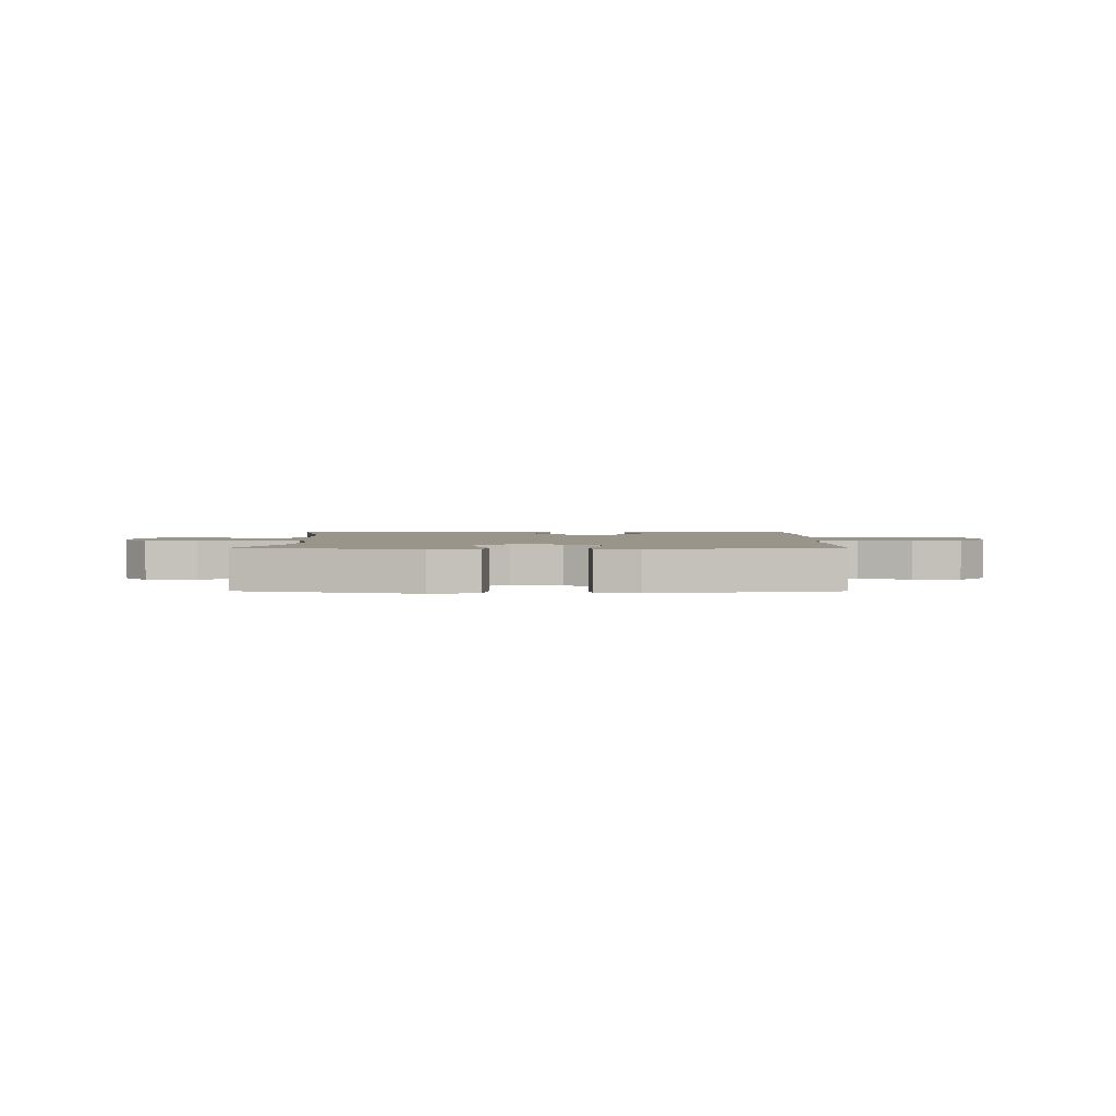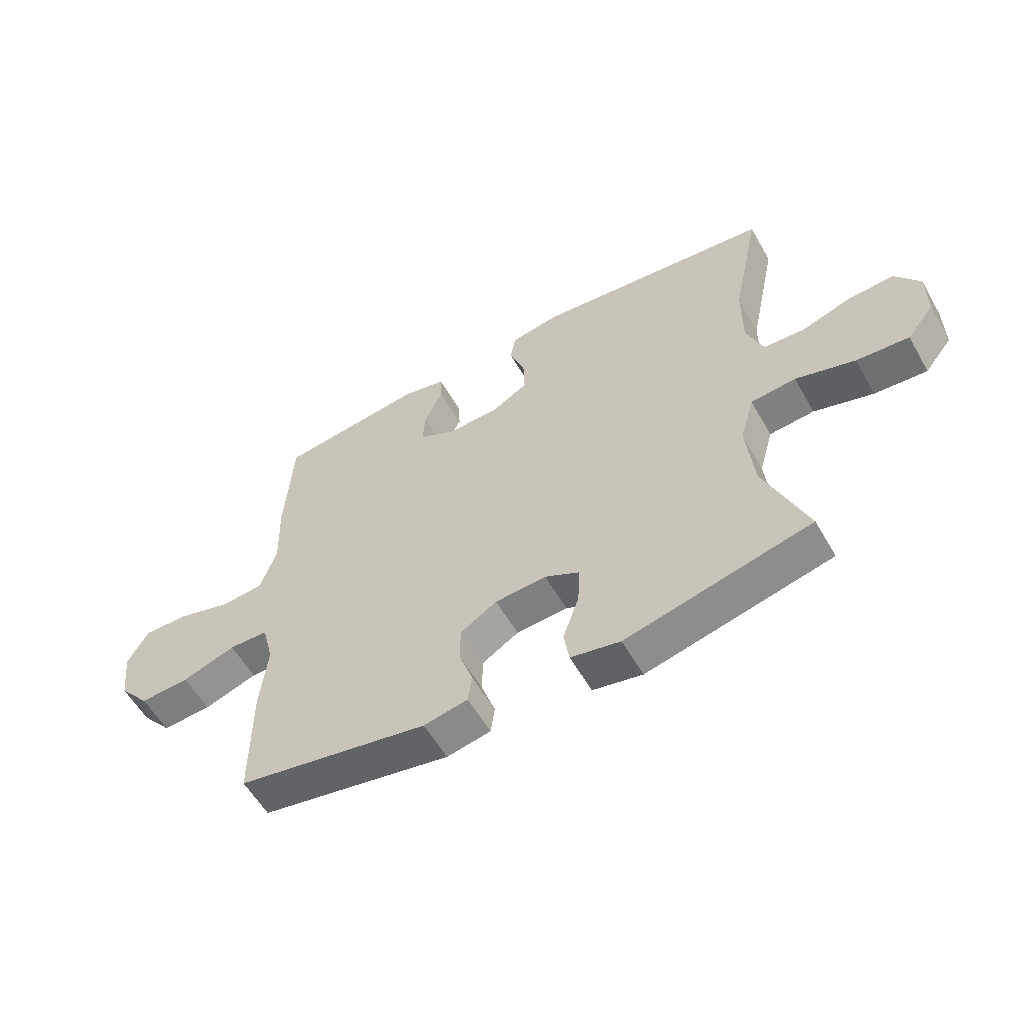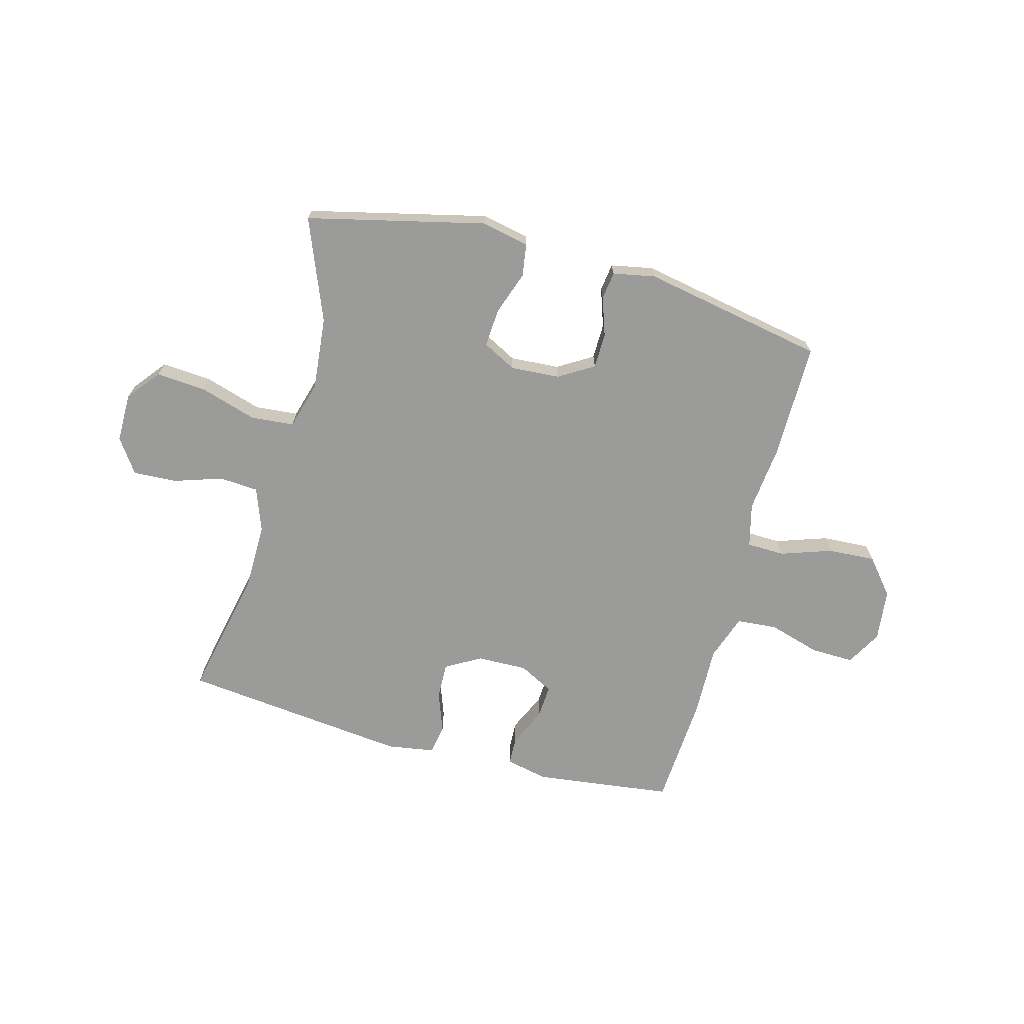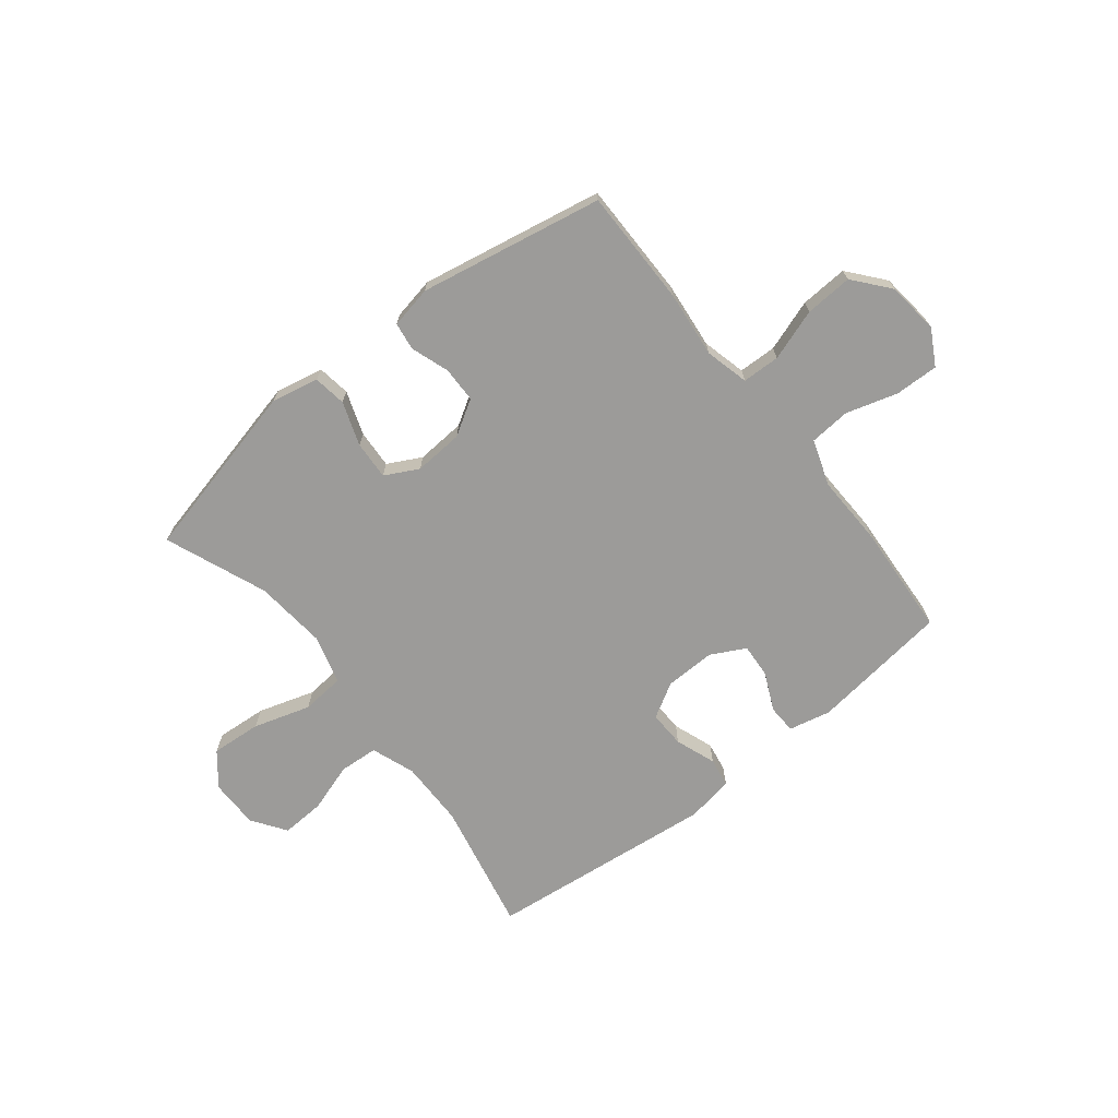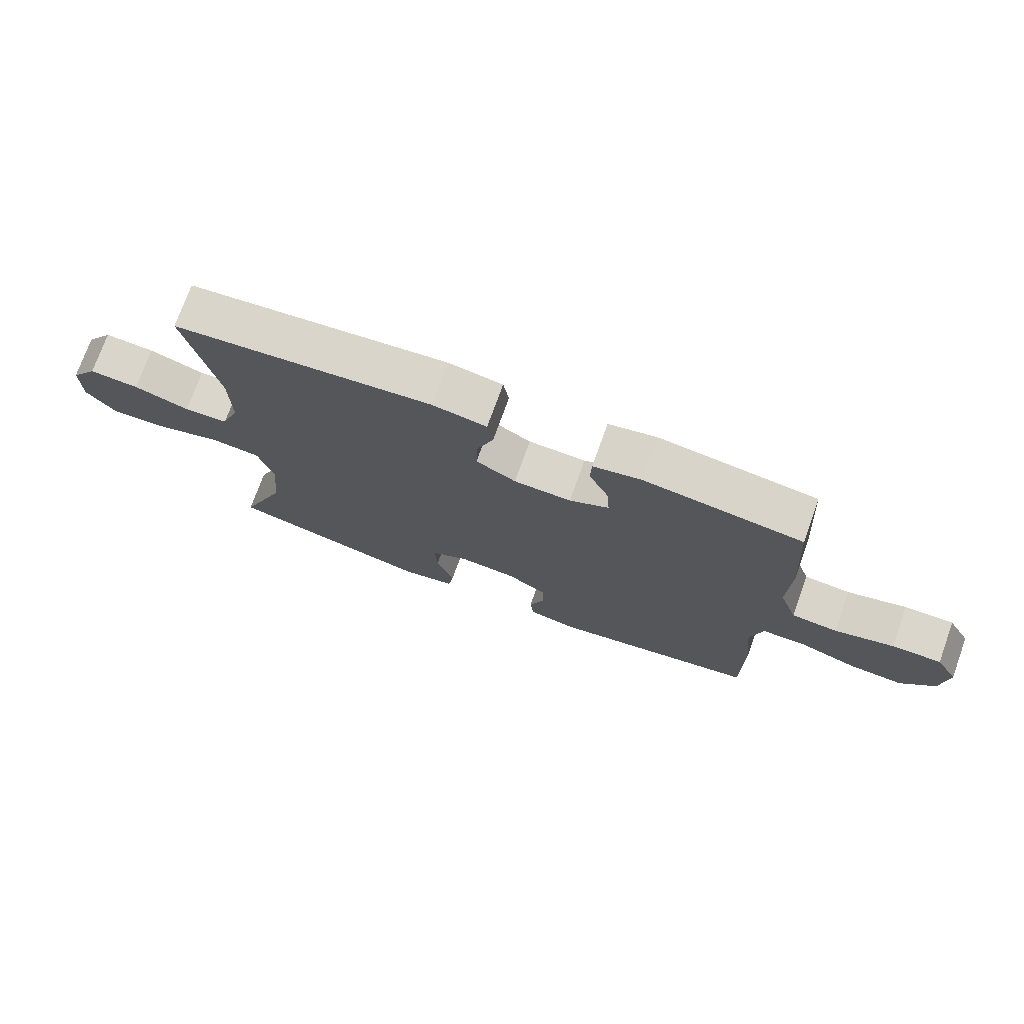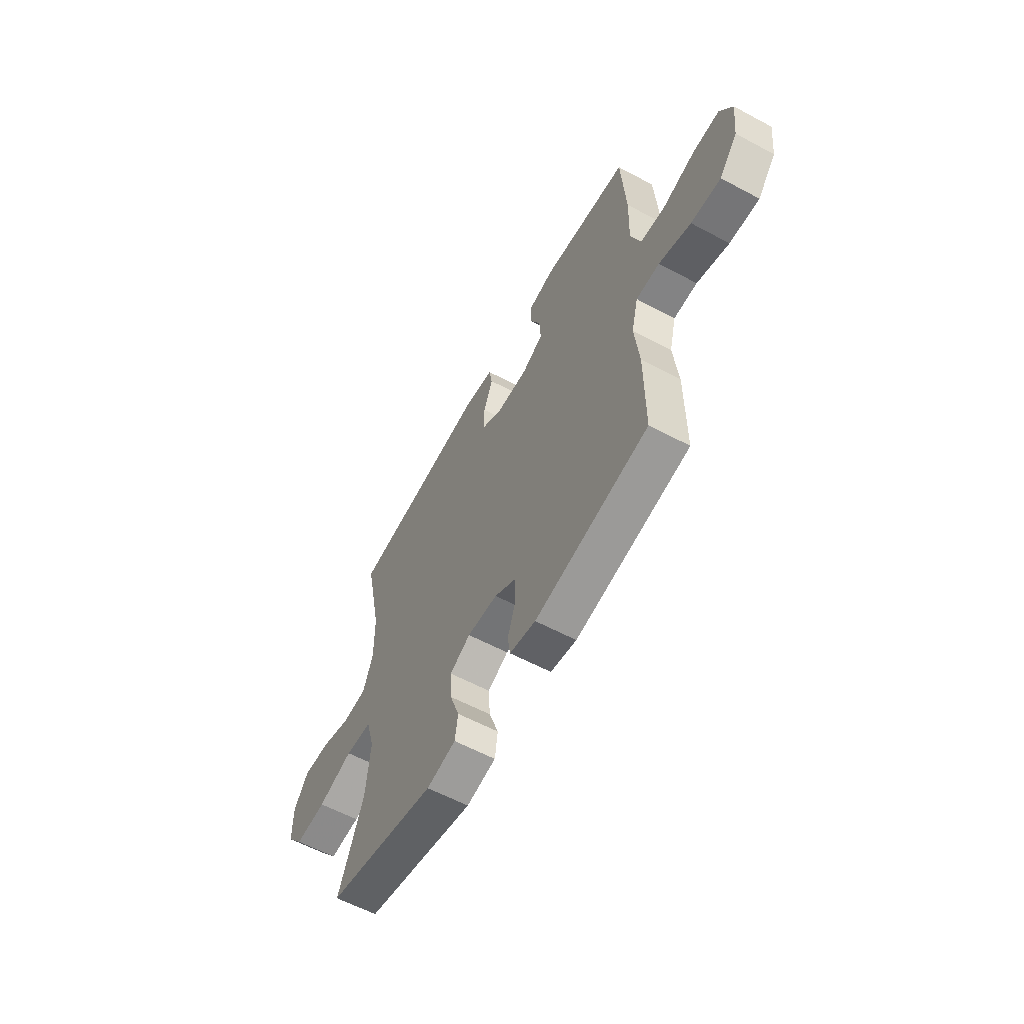
<metadata>
{"format":"obj","ext":"obj","renderer":"f3d","projection":"perspective","resolution":1024,"background":"white","views":[{"elev":2.2,"azim":-179.8,"up":"+Y"},{"elev":-57.5,"azim":29.6,"up":"+Z"},{"elev":-69.6,"azim":164.9,"up":"+Y"},{"elev":-69.8,"azim":-141.6,"up":"+Y"},{"elev":74.2,"azim":-160.2,"up":"+Z"},{"elev":-59.6,"azim":-118.8,"up":"+Z"}]}
</metadata>
<code>
v -0.5 0.07 -0.5
v -0.5 0.07 -0.288
v -0.487 0.07 -0.165
v -0.507 0.07 -0.085
v -0.576 0.07 -0.083
v -0.67 0.07 -0.115
v -0.757 0.07 -0.12
v -0.811 0.07 -0.055
v -0.822 0.07 0.04
v -0.786 0.07 0.105
v -0.707 0.07 0.103
v -0.612 0.07 0.075
v -0.538 0.07 0.081
v -0.509 0.07 0.165
v -0.513 0.07 0.293
v -0.5 0.07 0.5
v -0.246 0.07 0.532
v -0.169 0.07 0.515
v -0.167 0.07 0.463
v -0.199 0.07 0.393
v -0.203 0.07 0.331
v -0.14 0.07 0.298
v -0.048 0.07 0.3
v 0.016 0.07 0.337
v 0.014 0.07 0.404
v -0.013 0.07 0.478
v -0.004 0.07 0.532
v 0.083 0.07 0.546
v 0.5 0.07 0.5
v 0.45 0.07 0.26
v 0.449 0.07 0.138
v 0.478 0.07 0.059
v 0.549 0.07 0.054
v 0.638 0.07 0.083
v 0.718 0.07 0.087
v 0.761 0.07 0.025
v 0.761 0.07 -0.065
v 0.713 0.07 -0.125
v 0.621 0.07 -0.118
v 0.517 0.07 -0.086
v 0.438 0.07 -0.093
v 0.413 0.07 -0.181
v 0.426 0.07 -0.314
v 0.5 0.07 -0.5
v 0.175 0.07 -0.577
v 0.088 0.07 -0.559
v 0.079 0.07 -0.499
v 0.107 0.07 -0.419
v 0.111 0.07 -0.349
v 0.05 0.07 -0.317
v -0.04 0.07 -0.323
v -0.104 0.07 -0.362
v -0.105 0.07 -0.427
v -0.081 0.07 -0.497
v -0.088 0.07 -0.548
v -0.165 0.07 -0.563
v -0.5 0 -0.5
v -0.5 0 -0.288
v -0.487 0 -0.165
v -0.507 0 -0.085
v -0.576 0 -0.083
v -0.67 0 -0.115
v -0.757 0 -0.12
v -0.811 0 -0.055
v -0.822 0 0.04
v -0.786 0 0.105
v -0.707 0 0.103
v -0.612 0 0.075
v -0.538 0 0.081
v -0.509 0 0.165
v -0.513 0 0.293
v -0.5 0 0.5
v -0.246 0 0.532
v -0.169 0 0.515
v -0.167 0 0.463
v -0.199 0 0.393
v -0.203 0 0.331
v -0.14 0 0.298
v -0.048 0 0.3
v 0.016 0 0.337
v 0.014 0 0.404
v -0.013 0 0.478
v -0.004 0 0.532
v 0.083 0 0.546
v 0.5 0 0.5
v 0.45 0 0.26
v 0.449 0 0.138
v 0.478 0 0.059
v 0.549 0 0.054
v 0.638 0 0.083
v 0.718 0 0.087
v 0.761 0 0.025
v 0.761 0 -0.065
v 0.713 0 -0.125
v 0.621 0 -0.118
v 0.517 0 -0.086
v 0.438 0 -0.093
v 0.413 0 -0.181
v 0.426 0 -0.314
v 0.5 0 -0.5
v 0.175 0 -0.577
v 0.088 0 -0.559
v 0.079 0 -0.499
v 0.107 0 -0.419
v 0.111 0 -0.349
v 0.05 0 -0.317
v -0.04 0 -0.323
v -0.104 0 -0.362
v -0.105 0 -0.427
v -0.081 0 -0.497
v -0.088 0 -0.548
v -0.165 0 -0.563
f 1 2 3
f 56 1 3
f 55 56 3
f 54 55 3
f 53 54 3
f 52 53 3 4
f 51 52 4
f 50 51 4
f 46 47 48
f 45 46 48
f 44 45 48
f 43 44 48
f 42 43 48 49
f 41 42 49 50
f 38 39 40
f 37 38 40
f 36 37 40
f 35 36 40
f 34 35 40
f 33 34 40
f 32 33 40 41
f 41 50 4
f 32 41 4
f 31 32 4
f 28 29 30
f 27 28 30
f 26 27 30
f 25 26 30
f 24 25 30 31
f 18 19 20
f 17 18 20
f 16 17 20
f 15 16 20
f 14 15 20
f 13 14 20 21
f 10 11 12
f 9 10 12
f 8 9 12
f 7 8 12
f 6 7 12
f 5 6 12
f 5 12 13
f 31 4 5
f 24 31 5
f 23 24 5
f 5 13 21 22
f 5 22 23
f 59 58 57
f 59 57 112
f 59 112 111
f 59 111 110
f 59 110 109
f 60 59 109 108
f 60 108 107
f 60 107 106
f 104 103 102
f 104 102 101
f 104 101 100
f 104 100 99
f 105 104 99 98
f 106 105 98 97
f 96 95 94
f 96 94 93
f 96 93 92
f 96 92 91
f 96 91 90
f 96 90 89
f 97 96 89 88
f 60 106 97
f 60 97 88
f 60 88 87
f 86 85 84
f 86 84 83
f 86 83 82
f 86 82 81
f 87 86 81 80
f 76 75 74
f 76 74 73
f 76 73 72
f 76 72 71
f 76 71 70
f 77 76 70 69
f 68 67 66
f 68 66 65
f 68 65 64
f 68 64 63
f 68 63 62
f 68 62 61
f 69 68 61
f 61 60 87
f 61 87 80
f 61 80 79
f 78 77 69 61
f 79 78 61
f 1 57 58 2
f 2 58 59 3
f 3 59 60 4
f 4 60 61 5
f 5 61 62 6
f 6 62 63 7
f 7 63 64 8
f 8 64 65 9
f 9 65 66 10
f 10 66 67 11
f 11 67 68 12
f 12 68 69 13
f 13 69 70 14
f 14 70 71 15
f 15 71 72 16
f 16 72 73 17
f 17 73 74 18
f 18 74 75 19
f 19 75 76 20
f 20 76 77 21
f 21 77 78 22
f 22 78 79 23
f 23 79 80 24
f 24 80 81 25
f 25 81 82 26
f 26 82 83 27
f 27 83 84 28
f 28 84 85 29
f 29 85 86 30
f 30 86 87 31
f 31 87 88 32
f 32 88 89 33
f 33 89 90 34
f 34 90 91 35
f 35 91 92 36
f 36 92 93 37
f 37 93 94 38
f 38 94 95 39
f 39 95 96 40
f 40 96 97 41
f 41 97 98 42
f 42 98 99 43
f 43 99 100 44
f 44 100 101 45
f 45 101 102 46
f 46 102 103 47
f 47 103 104 48
f 48 104 105 49
f 49 105 106 50
f 50 106 107 51
f 51 107 108 52
f 52 108 109 53
f 53 109 110 54
f 54 110 111 55
f 55 111 112 56
f 56 112 57 1

</code>
